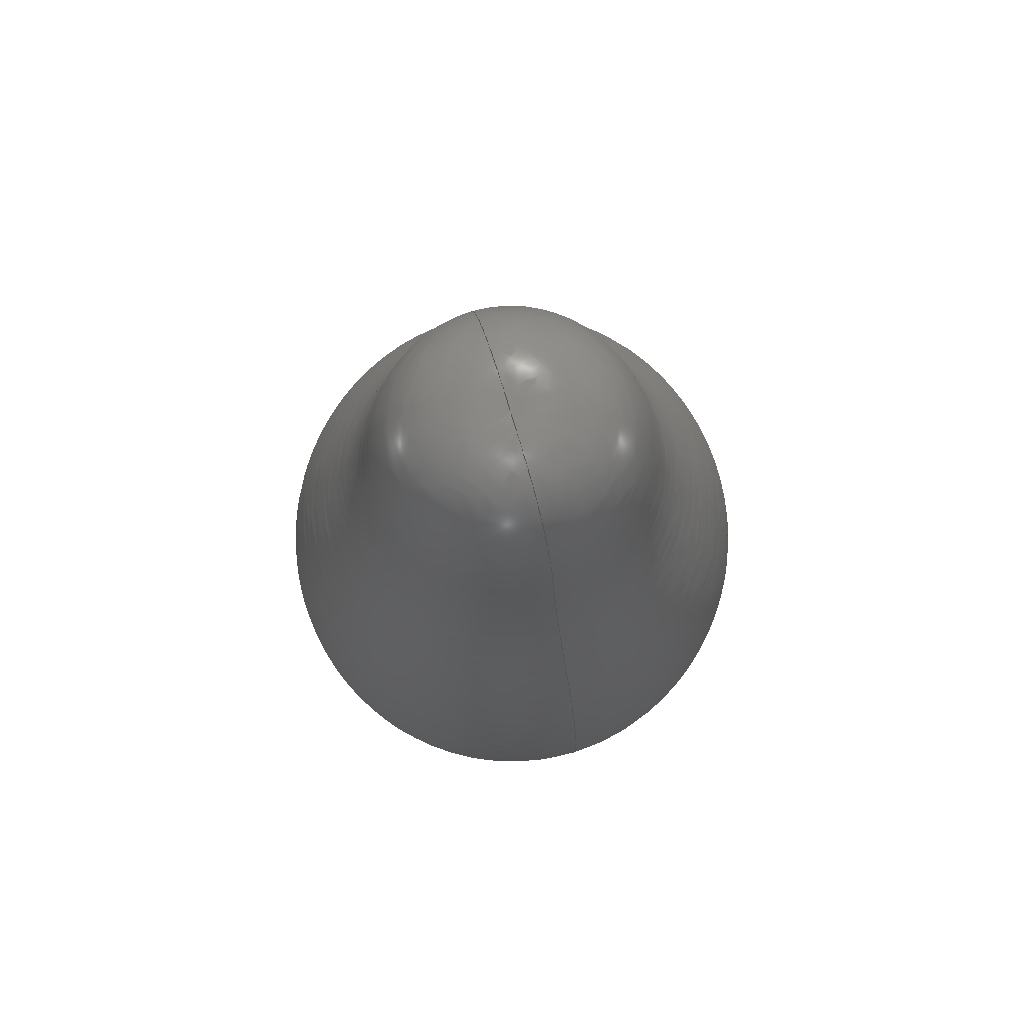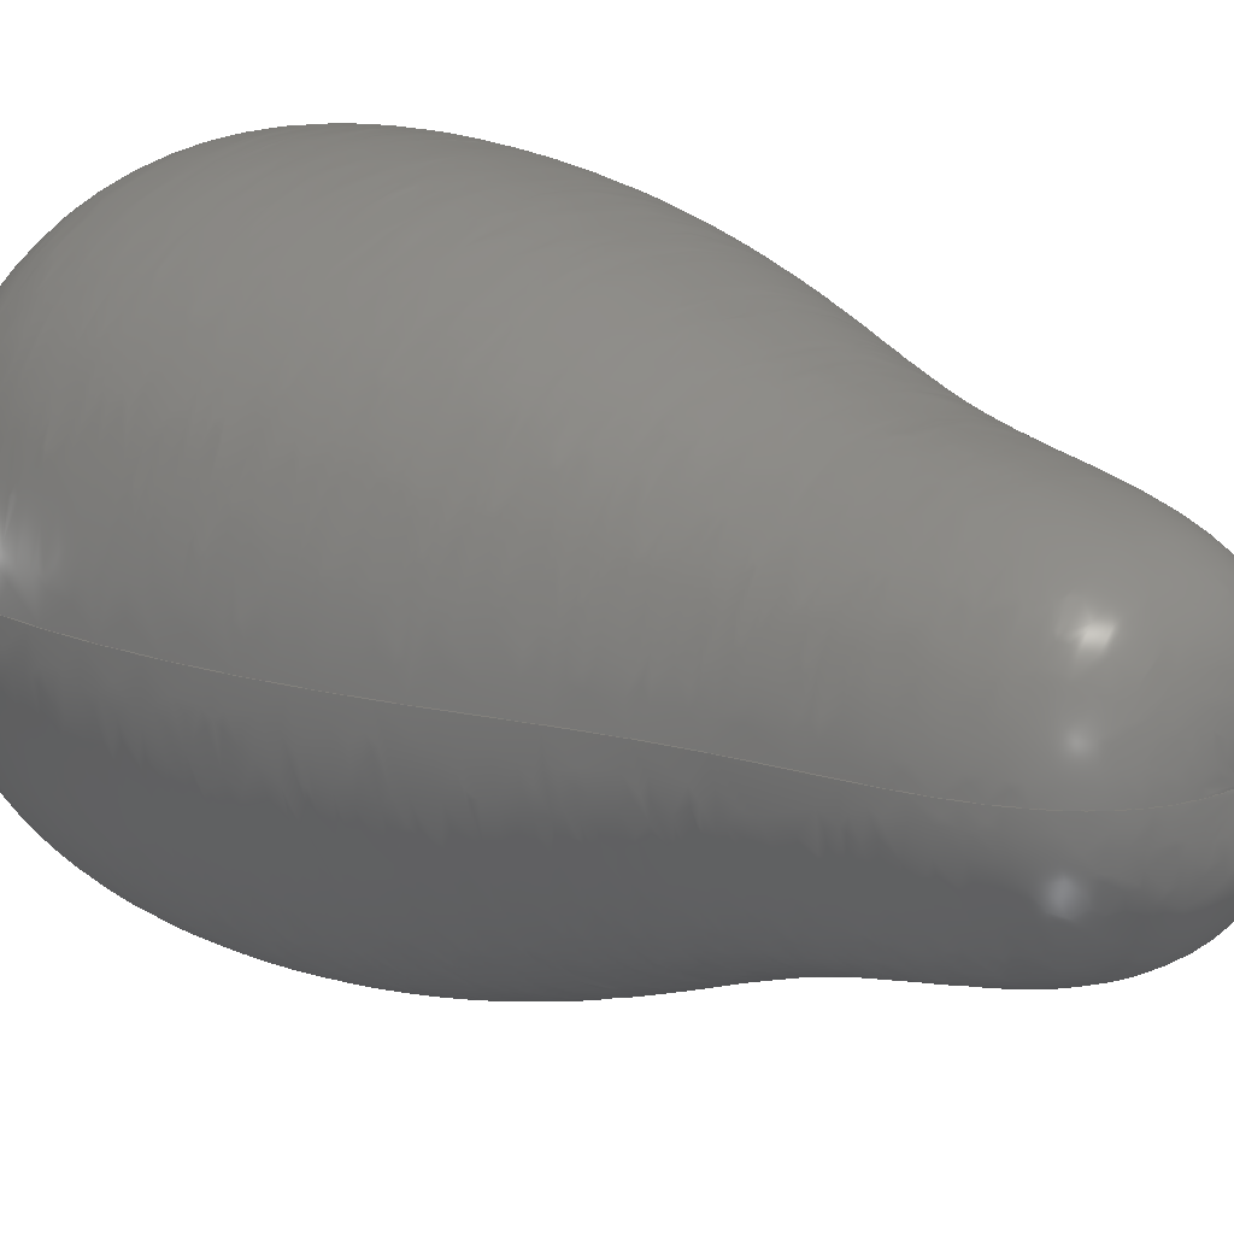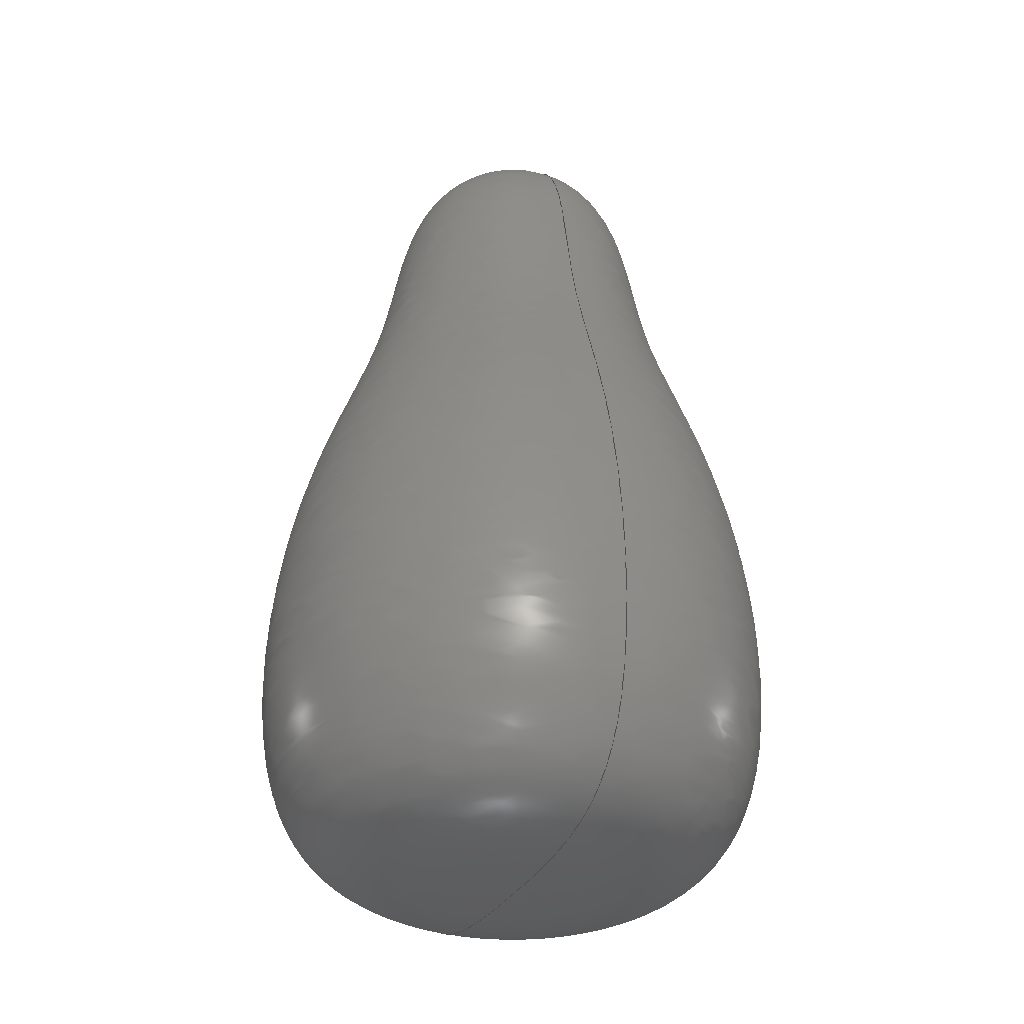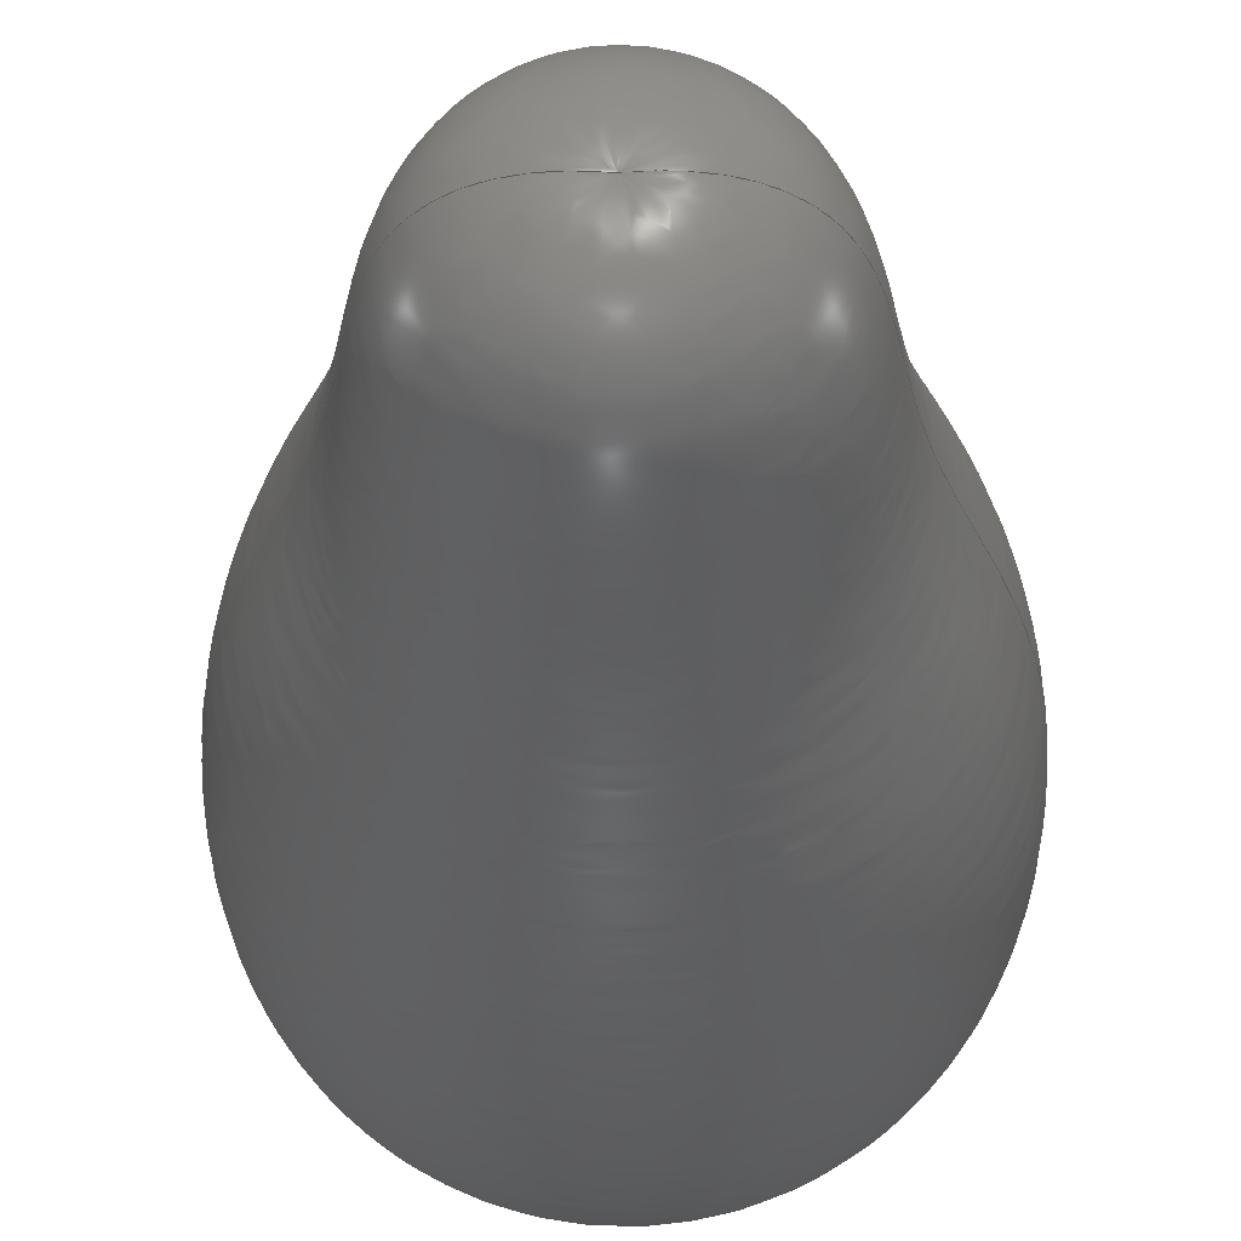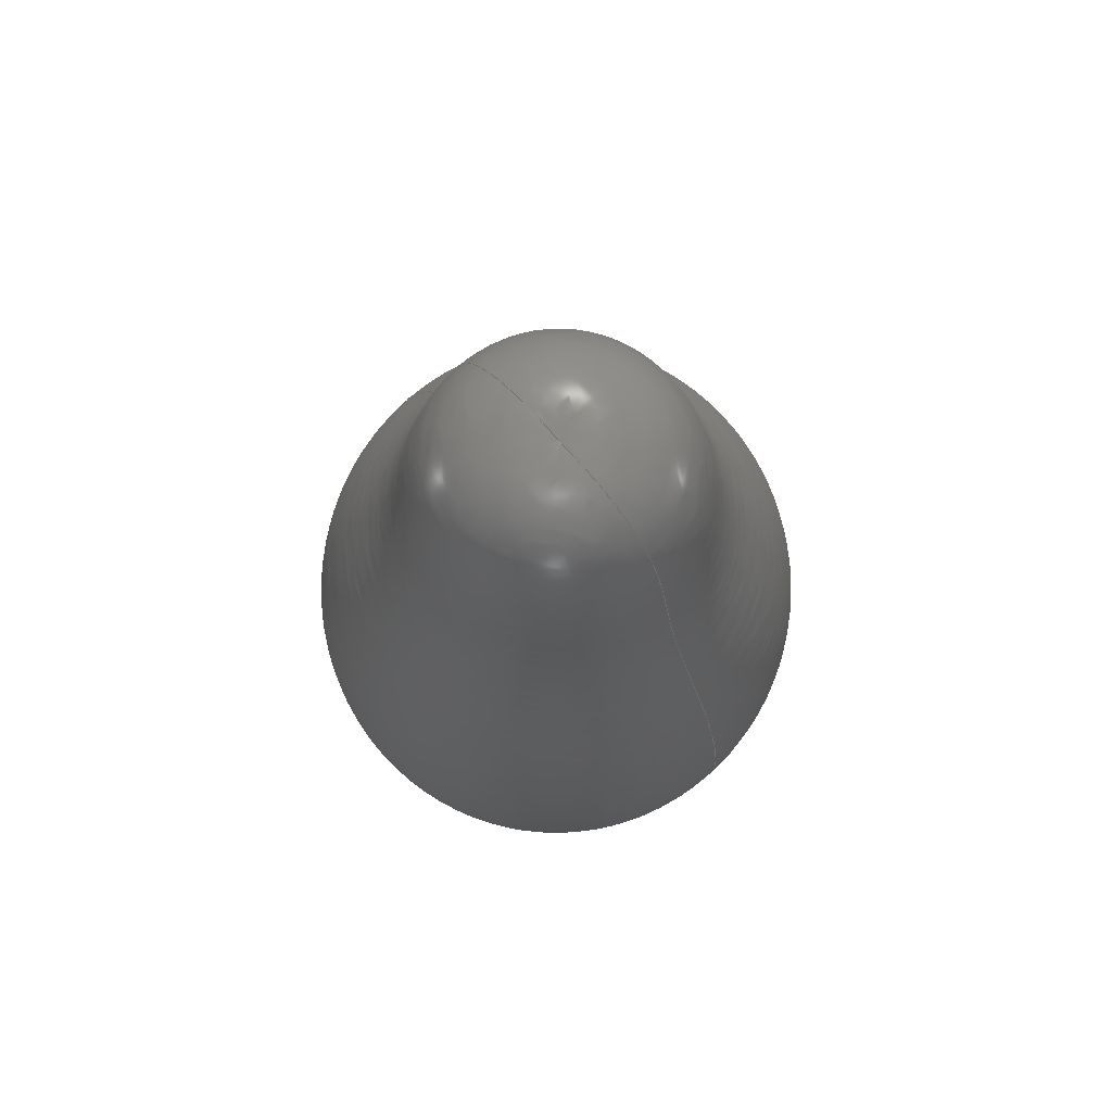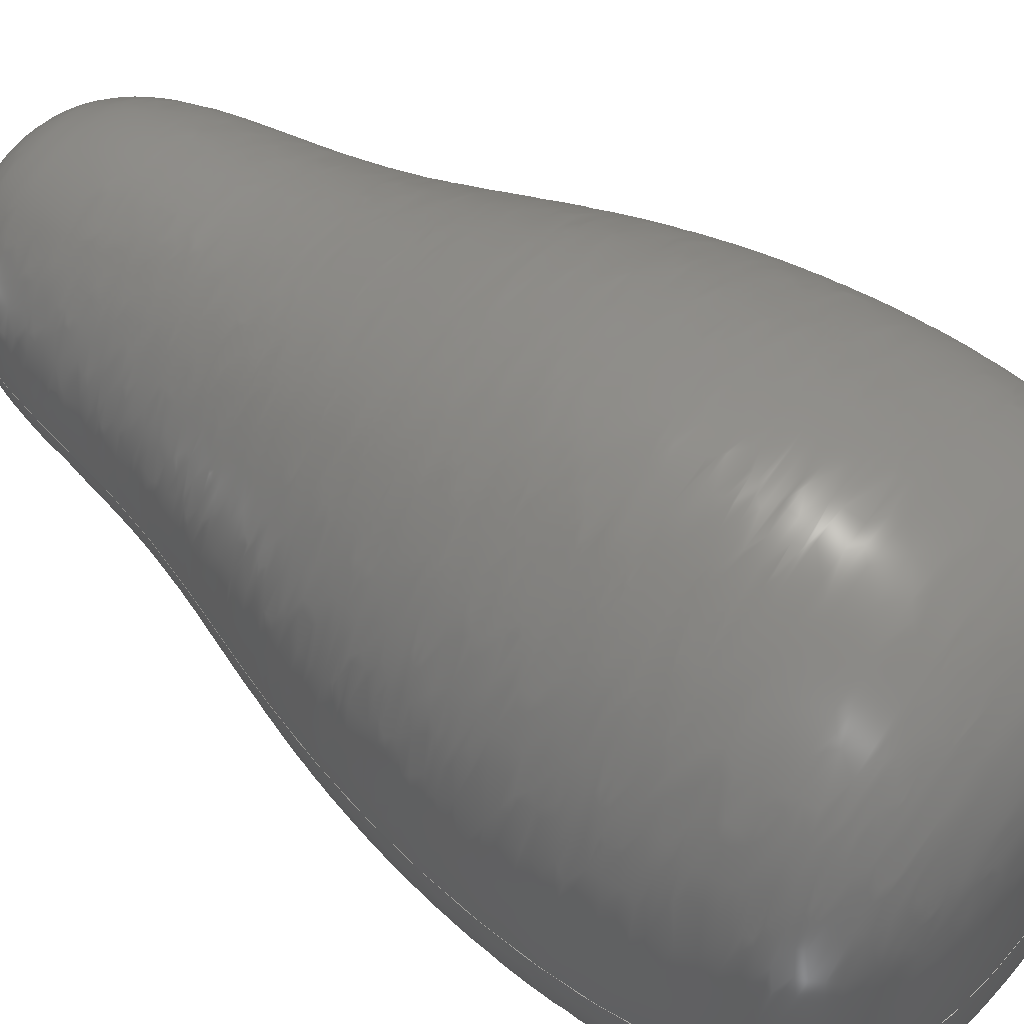
<metadata>
{"format":"iges","ext":"igs","renderer":"f3d","projection":"perspective","resolution":1024,"background":"white","views":[{"elev":79.2,"azim":73.2,"up":"+Y"},{"elev":14.5,"azim":137.6,"up":"+Z"},{"elev":-33.8,"azim":-114.8,"up":"+Y"},{"elev":-27.7,"azim":-179.3,"up":"+Z"},{"elev":77.6,"azim":-131.8,"up":"+Y"},{"elev":59.2,"azim":-52.8,"up":"+Z"}]}
</metadata>
<code>
SolidWorks IGES file using analytic representation for surfaces
1H,,1H;,7HChips01,41HC:\Users\ly\Documents\SW_work\Chips1IGS,15HSolidW
orks 2022,15HSolidWorks 2022,32,308,15,308,15,7HChips01,1,2,2HMM,50,
0.125,13H2.205e+05,1e-08,5e+05,2Hly,,11,0,13H2.205e+05;
     314       1       0       0       0                        00000200
     314       0       3       1       0                               0
     128       2       0       0       0                        01010000
     128       0       0      32       0                               0
     126      34       0       0       0                        01010500
     126       0       0       2       0                               0
     126      36       0       0       0                        01010000
     126       0       0       7       0                               0
     126      43       0       0       0                        01010500
     126       0       0       2       0                               0
     126      45       0       0       0                        01010500
     126       0       0       2       0                               0
     126      47       0       0       0                        01010000
     126       0       0       7       0                               0
     102      54       0       0       0                        01010500
     102       0       0       1       0                               0
     102      55       0       0       0                        01010000
     102       0       0       1       0                               0
     142      56       0       0       0                        00010500
     142       0       0       1       0                               0
     144      57       0       0       0                        00000000
     144       0      -1       1       0                               0
     128      58       0       0       0                        01010000
     128       0       0      32       0                               0
     126      90       0       0       0                        01010500
     126       0       0       2       0                               0
     126      92       0       0       0                        01010000
     126       0       0       7       0                               0
     126      99       0       0       0                        01010500
     126       0       0       2       0                               0
     126     101       0       0       0                        01010500
     126       0       0       2       0                               0
     126     103       0       0       0                        01010000
     126       0       0       7       0                               0
     102     110       0       0       0                        01010500
     102       0       0       1       0                               0
     102     111       0       0       0                        01010000
     102       0       0       1       0                               0
     142     112       0       0       0                        00010500
     142       0       0       1       0                               0
     144     113       0       0       0                        00000000
     144       0      -1       1       0                               0
314,25.1,25.1,25.1,;               1
128,9,3,9,3,0,0,0,0,0,0,0,0,0,0,0,0,0,0,0,1,1,1,          3
1,1,1,1,1,1,1,0,0,0,0,1,1,1,1,1,1,1,1,1,1,        3
1,1,1,1,0.3333,0.3333,                       3
0.3333,0.3333,0.3333,                 3
0.3333,0.3333,0.3333,                 3
0.3333,0.3333,0.3333,                 3
0.3333,0.3333,0.3333,                 3
0.3333,0.3333,0.3333,                 3
0.3333,0.3333,0.3333,1,1,1,        3
1,1,1,1,1,1,1,-0.6403,100,0,17.73,                3
102.9,0,18.87,80.28,0,9.173,             3
68.22,0,19.33,64.59,0,29.82,             3
59.07,0,30.06,40.43,0,30.23,              3
5.996,0,34.94,-0.06601,0,0,0,0,                  3
-0.6403,100,0,17.73,102.9,-36.79,          3
18.87,80.28,-38.76,9.173,                   3
68.22,-19.22,19.33,64.59,                  3
-39.5,29.82,59.07,-60.39,                 3
30.06,40.43,-60.63,30.23,                   3
5.996,-60.53,34.94,-0.06601,                   3
-69.87,0,0,0,-0.6403,100,0,-19.05,             3
102.7,-36.79,-19.89,80.03,                 3
-38.76,-10.05,68.1,-19.22,                3
-20.16,64.33,-39.5,-30.57,                3
58.68,-60.39,-30.57,40.04,                 3
-60.63,-30.3,5.609,-60.53,                  3
-34.93,-0.5134,-69.87,0,0,0,-0.6403,        3
100,0,-19.05,102.7,0,-19.89,                  3
80.03,0,-10.05,68.1,0,-20.16,           3
64.33,0,-30.57,58.68,0,-30.57,           3
40.04,0,-30.3,5.609,0,-34.93,             3
-0.5134,0,0,0,0,0,1,0,1;                                  3
126,1,1,1,0,1,0,0,0,1,1,1,1,0,0,0,1,0,0,0,1,0,          5
0,1;                                                                 5
126,9,9,1,0,1,0,0,0,0,0,0,0,0,0,0,0,1,1,1,1,1,          7
1,1,1,1,1,1,1,1,1,1,1,1,1,1,1,-0.6403,100,        7
0,17.73,102.9,0,18.87,80.28,0,         7
9.173,68.22,0,19.33,64.59,0,              7
29.82,59.07,0,30.06,40.43,0,              7
30.23,5.996,0,34.94,-0.06601,0,0,0,        7
0,0,1,0,0,1;                                                     7
126,1,1,1,0,1,0,0,0,1,1,1,1,1,0,0,1,1,0,0,1,0,          9
0,1;                                                                 9
126,1,1,1,0,1,0,0,0,1,1,1,1,1,1,0,0,1,0,0,1,0,         11
0,1;                                                                11
126,9,9,1,0,1,0,0,0,0,0,0,0,0,0,0,0,1,1,1,1,1,         13
1,1,1,1,1,1,1,1,1,1,1,1,1,1,1,0,0,0,                13
-34.93,-0.5134,0,-30.3,5.609,0,            13
-30.57,40.04,0,-30.57,58.68,0,          13
-20.16,64.33,0,-10.05,68.1,0,          13
-19.89,80.03,0,-19.05,102.7,0,         13
-0.6403,100,0,0,1,0,0,1;                                  13
102,3,5,9,11;                                                         15
102,2,7,13;                                                           17
142,1,3,15,17,1;                                                      19
144,3,1,0,19;                                                         21
128,9,3,9,3,0,0,0,0,0,0,0,0,0,0,0,0,0,0,0,1,1,1,         23
1,1,1,1,1,1,1,0,0,0,0,1,1,1,1,1,1,1,1,1,1,       23
1,1,1,1,0.3333,0.3333,                      23
0.3333,0.3333,0.3333,                23
0.3333,0.3333,0.3333,                23
0.3333,0.3333,0.3333,                23
0.3333,0.3333,0.3333,                23
0.3333,0.3333,0.3333,                23
0.3333,0.3333,0.3333,1,1,1,       23
1,1,1,1,1,1,1,-0.6403,100,0,-19.05,              23
102.7,0,-19.89,80.03,0,-10.05,         23
68.1,0,-20.16,64.33,0,-30.57,          23
58.68,0,-30.57,40.04,0,-30.3,           23
5.609,0,-34.93,-0.5134,0,0,0,0,                23
-0.6403,100,0,-19.05,102.7,36.79,         23
-19.89,80.03,38.76,-10.05,                23
68.1,19.22,-20.16,64.33,                 23
39.5,-30.57,58.68,60.39,                 23
-30.57,40.04,60.63,-30.3,                 23
5.609,60.53,-34.93,-0.5134,                  23
69.87,0,0,0,-0.6403,100,0,17.73,              23
102.9,36.79,18.87,80.28,                  23
38.76,9.173,68.22,19.22,                   23
19.33,64.59,39.5,29.82,                  23
59.07,60.39,30.06,40.43,                   23
60.63,30.23,5.996,60.53,                   23
34.94,-0.06601,69.87,0,0,0,-0.6403,         23
100,0,17.73,102.9,0,18.87,                   23
80.28,0,9.173,68.22,0,19.33,             23
64.59,0,29.82,59.07,0,30.06,             23
40.43,0,30.23,5.996,0,34.94,             23
-0.06601,0,0,0,0,0,1,0,1;                                 23
126,1,1,1,0,1,0,0,0,1,1,1,1,1,1,0,0,1,0,0,1,0,         25
0,1;                                                                25
126,9,9,1,0,1,0,0,0,0,0,0,0,0,0,0,0,1,1,1,1,1,         27
1,1,1,1,1,1,1,1,1,1,1,1,1,1,1,0,0,0,                27
34.94,-0.06601,0,30.23,5.996,0,             27
30.06,40.43,0,29.82,59.07,0,             27
19.33,64.59,0,9.173,68.22,0,             27
18.87,80.28,0,17.73,102.9,0,           27
-0.6403,100,0,0,1,0,0,-1;                                 27
126,1,1,1,0,1,0,0,0,1,1,1,1,0,1,0,0,0,0,0,1,0,         29
0,1;                                                                29
126,1,1,1,0,1,0,0,0,1,1,1,1,0,0,0,1,0,0,0,1,0,         31
0,1;                                                                31
126,9,9,1,0,1,0,0,0,0,0,0,0,0,0,0,0,1,1,1,1,1,         33
1,1,1,1,1,1,1,1,1,1,1,1,1,1,1,-0.6403,100,       33
0,-19.05,102.7,0,-19.89,80.03,         33
0,-10.05,68.1,0,-20.16,64.33,0,       33
-30.57,58.68,0,-30.57,40.04,0,          33
-30.3,5.609,0,-34.93,-0.5134,0,0,         33
0,0,0,1,0,0,-1;                                                33
102,3,25,29,31;                                                       35
102,2,27,33;                                                          37
142,1,23,35,37,1;                                                     39
144,23,1,0,39;                                                        41
S      1G      3D     42P    113
</code>
